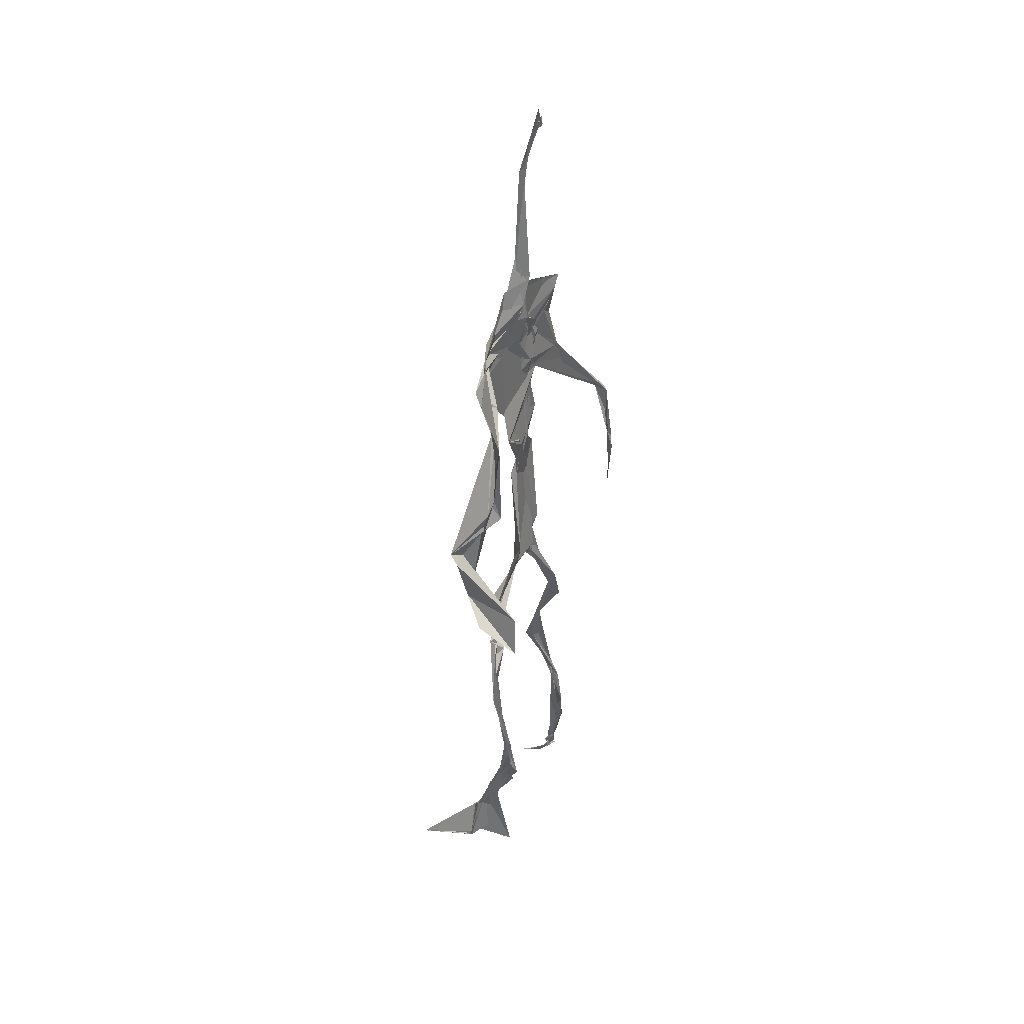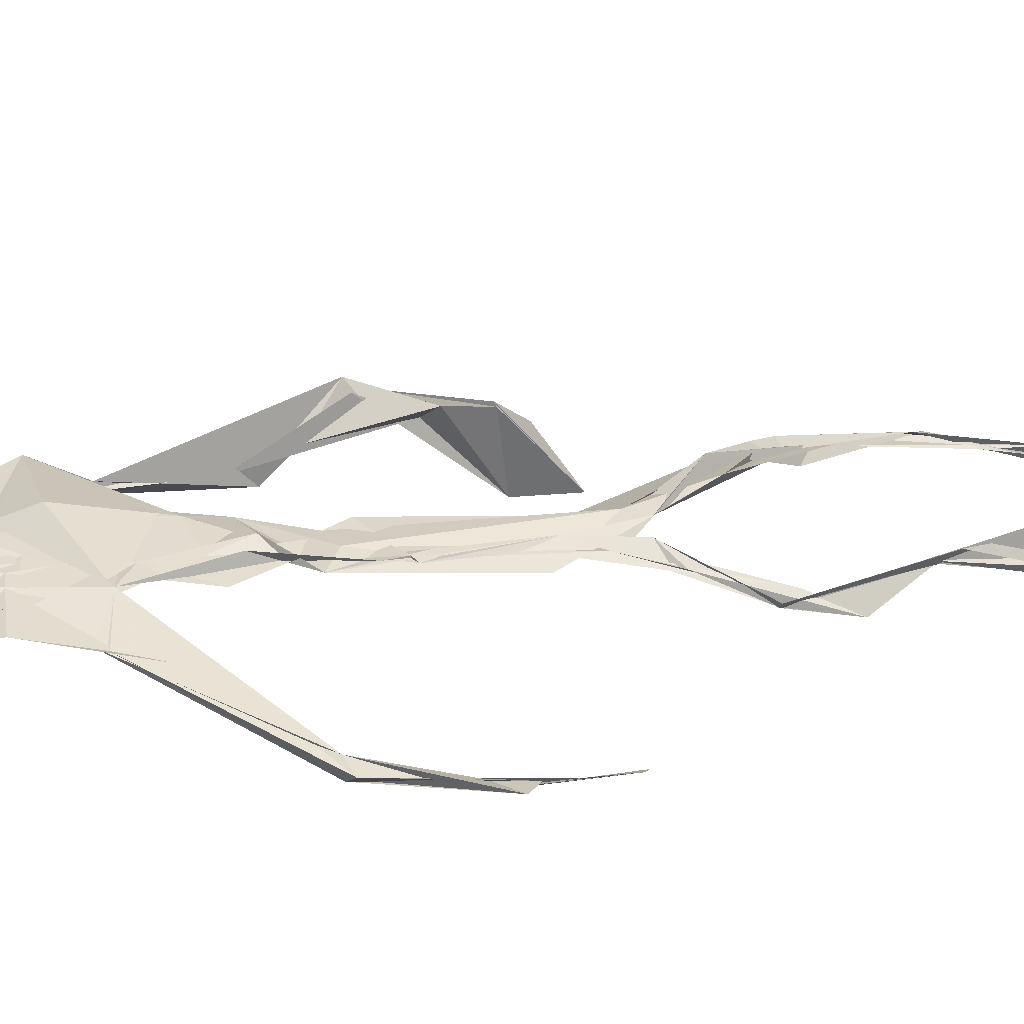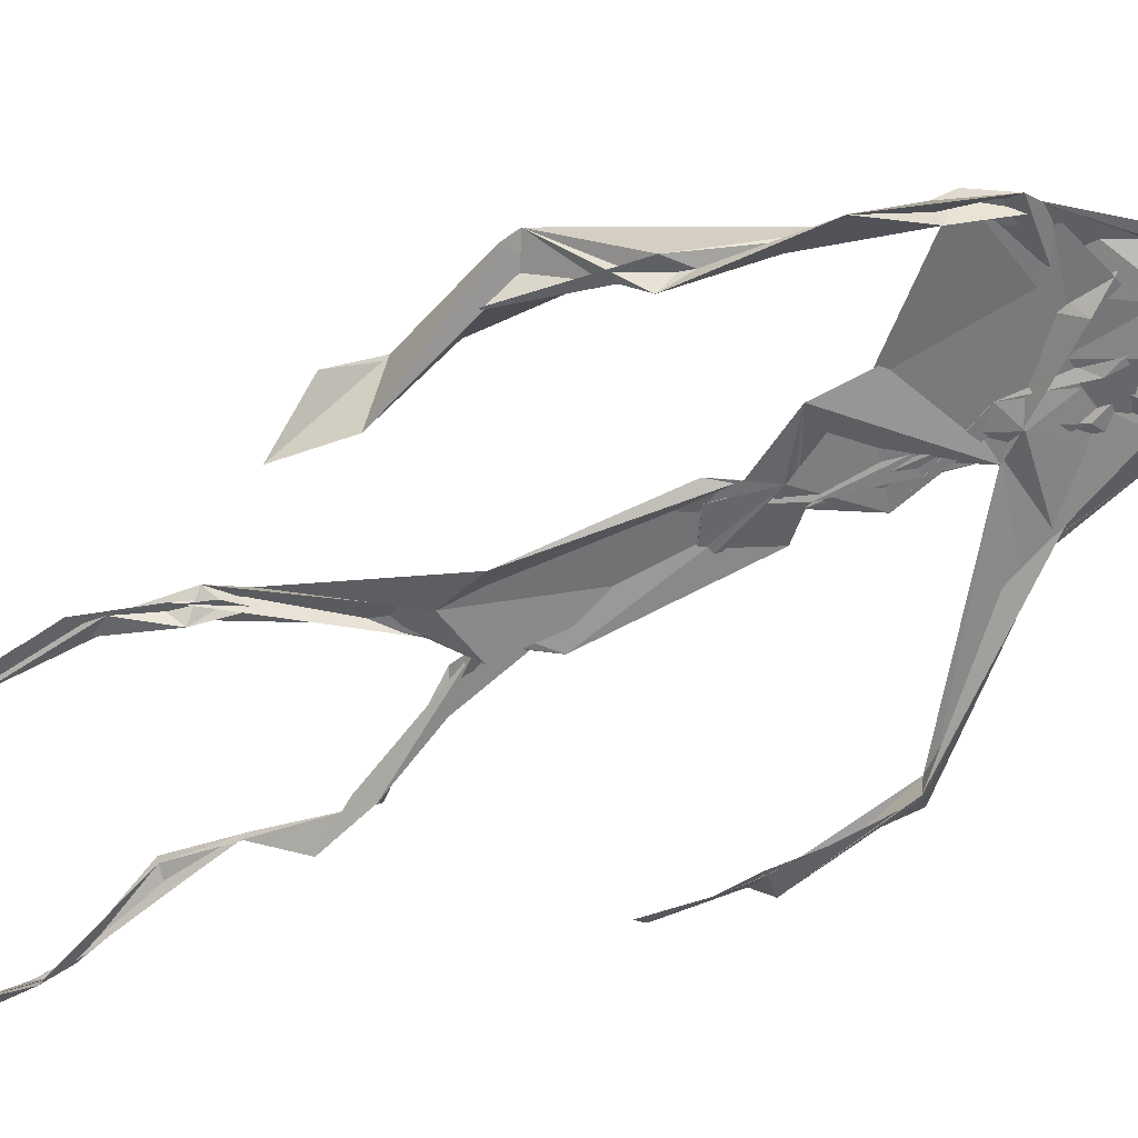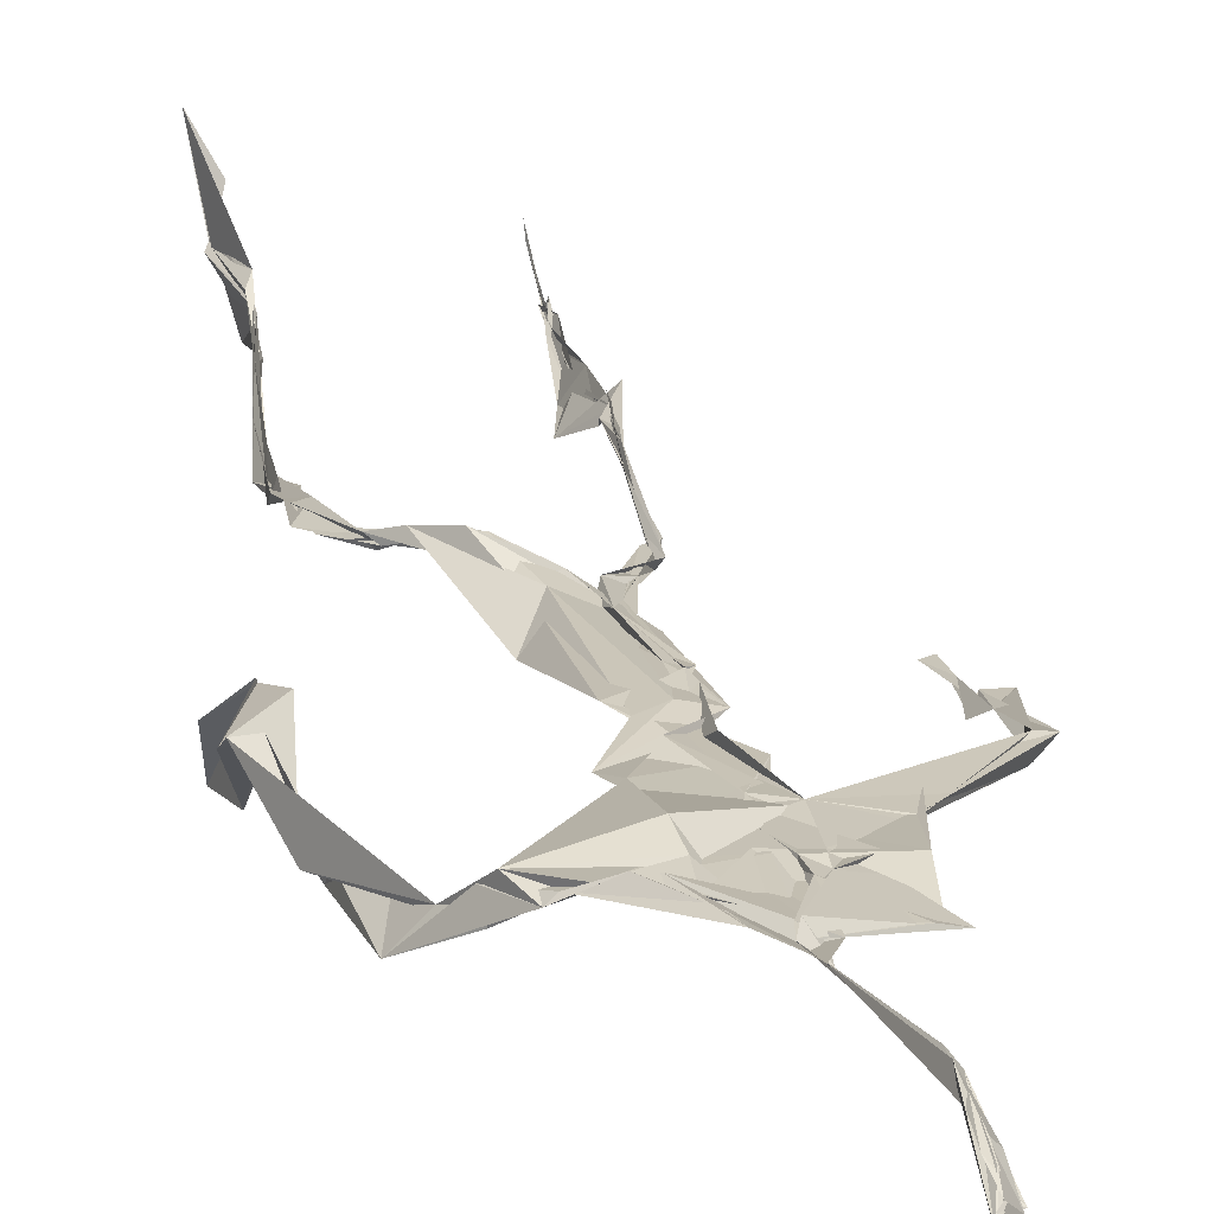
<metadata>
{"format":"obj","ext":"obj","renderer":"f3d","projection":"perspective","resolution":1024,"background":"white","views":[{"elev":38.8,"azim":117.6,"up":"+Y"},{"elev":31.0,"azim":-97.0,"up":"+Z"},{"elev":-55.0,"azim":117.8,"up":"+Z"},{"elev":20.1,"azim":165.8,"up":"+Z"}]}
</metadata>
<code>
v 0.439 0.2332 0.4733
v 0.5505 0.3611 0.4774
v 0.479 0.5226 0.4874
v 0.5056 0.7348 0.4824
v 0.45 0.6815 0.4845
v 0.3802 0.4474 0.4525
v 0.5701 0.2281 0.4602
v 0.5705 0.3064 0.4783
v 0.5238 0.7257 0.4907
v 0.5196 0.3978 0.4944
v 0.4885 0.482 0.4845
v 0.4457 0.3535 0.4706
v 0.4939 0.8411 0.4875
v 0.4928 0.6997 0.4835
v 0.4768 0.4714 0.4803
v 0.5599 0.08634 0.5132
v 0.5921 0.6443 0.4664
v 0.449 0.7217 0.4763
v 0.4347 0.2467 0.4836
v 0.4916 0.4434 0.4836
v 0.5519 0.1552 0.4848
v 0.6241 0.5077 0.4685
v 0.4366 0.2492 0.4852
v 0.4937 0.8769 0.4796
v 0.4909 0.8729 0.4825
v 0.5585 0.09901 0.5061
v 0.5811 0.6656 0.4665
v 0.436 0.1864 0.4759
v 0.5542 0.1325 0.5061
v 0.4532 0.3263 0.4882
v 0.5252 0.6118 0.4876
v 0.5034 0.5705 0.4832
v 0.5577 0.3704 0.4881
v 0.4902 0.589 0.4912
v 0.493 0.6305 0.4871
v 0.5069 0.7206 0.4808
v 0.5596 0.2695 0.4718
v 0.5078 0.5408 0.4858
v 0.377 0.5607 0.4585
v 0.4321 0.1358 0.4798
v 0.4497 0.2877 0.5055
v 0.5603 0.3591 0.4815
v 0.4984 0.745 0.4791
v 0.5691 0.2589 0.4661
v 0.4934 0.8372 0.492
v 0.4552 0.7112 0.4766
v 0.4821 0.5373 0.4876
v 0.5311 0.5912 0.482
v 0.4343 0.1379 0.4836
v 0.4901 0.88 0.4761
v 0.5367 0.6972 0.493
v 0.5593 0.0855 0.5131
v 0.5317 0.6784 0.489
v 0.4945 0.5516 0.488
v 0.5582 0.1939 0.464
v 0.4334 0.1215 0.482
v 0.5621 0.2109 0.4572
v 0.4331 0.1906 0.4841
v 0.4312 0.1258 0.4801
v 0.4456 0.6492 0.4801
v 0.4321 0.1044 0.4963
v 0.4921 0.4661 0.4881
v 0.4343 0.2368 0.4817
v 0.4937 0.4452 0.4817
v 0.4844 0.652 0.4838
v 0.4598 0.3759 0.4764
v 0.5626 0.09042 0.5098
v 0.4768 0.673 0.484
v 0.453 0.3853 0.4747
v 0.4899 0.8907 0.4737
v 0.4864 0.4448 0.4797
v 0.4569 0.3856 0.4703
v 0.432 0.1466 0.4767
v 0.5707 0.6913 0.4829
v 0.5256 0.4665 0.4729
v 0.4845 0.695 0.4875
v 0.4565 0.3847 0.4704
v 0.3778 0.5619 0.4701
v 0.3733 0.494 0.4536
v 0.5576 0.08255 0.5204
v 0.5468 0.6994 0.4952
v 0.4302 0.1196 0.483
v 0.3777 0.4981 0.45
v 0.5248 0.6837 0.4915
v 0.5521 0.1368 0.5029
v 0.5654 0.254 0.4709
v 0.4779 0.5592 0.4865
v 0.4911 0.5722 0.4839
v 0.4511 0.2125 0.4627
v 0.4371 0.1932 0.4747
v 0.4894 0.6454 0.4863
v 0.4985 0.887 0.4686
v 0.5064 0.7303 0.4884
v 0.3793 0.5613 0.4572
v 0.5559 0.6947 0.4905
v 0.4877 0.4306 0.487
v 0.5063 0.5833 0.489
v 0.4648 0.6913 0.4819
v 0.4358 0.09888 0.5174
v 0.4965 0.8715 0.481
v 0.4888 0.5167 0.4874
v 0.4329 0.6192 0.4788
v 0.5622 0.2842 0.4732
v 0.4988 0.6469 0.4865
v 0.4327 0.1119 0.4898
v 0.4327 0.1188 0.4849
v 0.498 0.6776 0.487
v 0.506 0.736 0.4924
v 0.4908 0.8822 0.4751
v 0.4928 0.8972 0.4752
v 0.4838 0.5255 0.4882
v 0.4638 0.6794 0.4852
v 0.6087 0.6431 0.45
v 0.5486 0.09097 0.4719
v 0.4929 0.575 0.4829
v 0.495 0.5636 0.4847
v 0.5679 0.339 0.4773
v 0.558 0.0995 0.5101
v 0.5598 0.1778 0.4893
v 0.4942 0.7407 0.4864
v 0.3669 0.5575 0.4669
v 0.5841 0.6629 0.48
v 0.4365 0.1766 0.4697
v 0.4298 0.2331 0.4908
v 0.4993 0.8925 0.4693
v 0.4927 0.8274 0.4916
v 0.454 0.3307 0.4896
v 0.5012 0.7418 0.4807
v 0.4845 0.4481 0.484
v 0.5512 0.07845 0.5353
v 0.4998 0.4282 0.4898
v 0.4925 0.8869 0.4749
v 0.5517 0.3746 0.4837
v 0.5285 0.7099 0.4901
v 0.5656 0.6907 0.4872
v 0.453 0.2909 0.4957
v 0.5649 0.2031 0.476
v 0.5263 0.6648 0.4973
v 0.619 0.4711 0.4303
v 0.3608 0.4954 0.4585
v 0.5016 0.7097 0.4854
v 0.6229 0.536 0.483
v 0.5283 0.4039 0.4993
v 0.5489 0.1162 0.4853
v 0.6375 0.5311 0.4768
v 0.4358 0.1366 0.4792
v 0.4319 0.1497 0.4782
v 0.5498 0.1252 0.5118
v 0.6315 0.4603 0.4592
v 0.5666 0.07166 0.5646
v 0.4355 0.1016 0.5083
v 0.6357 0.5386 0.4836
v 0.6105 0.5902 0.4545
v 0.6149 0.4776 0.4792
v 0.5093 0.742 0.4875
v 0.4752 0.5966 0.4845
v 0.3739 0.5113 0.4579
v 0.4919 0.6844 0.4838
v 0.4768 0.6398 0.4869
v 0.4951 0.8871 0.4748
v 0.3798 0.5 0.4502
v 0.4425 0.1825 0.4661
v 0.4304 0.1347 0.4876
v 0.5794 0.672 0.4881
v 0.4509 0.298 0.4984
v 0.3745 0.4502 0.4552
v 0.4906 0.6965 0.4871
v 0.4309 0.1212 0.4915
v 0.4513 0.3163 0.4954
v 0.4823 0.524 0.4868
v 0.4628 0.7252 0.4809
v 0.5692 0.2531 0.4597
v 0.5638 0.3128 0.4824
v 0.5587 0.1748 0.4896
v 0.4916 0.8414 0.4908
v 0.4753 0.6386 0.4847
v 0.5448 0.3837 0.4939
v 0.5518 0.1445 0.5001
v 0.5099 0.5579 0.486
v 0.3741 0.4717 0.4549
v 0.6069 0.5006 0.4831
v 0.6254 0.4379 0.4265
v 0.3718 0.4887 0.4563
v 0.4316 0.1247 0.4783
v 0.5597 0.09135 0.5117
v 0.5222 0.7377 0.4911
v 0.5745 0.3263 0.4764
v 0.6143 0.4767 0.477
v 0.5506 0.1339 0.4928
v 0.4812 0.6772 0.4867
v 0.5605 0.1801 0.4734
v 0.6126 0.5759 0.4467
v 0.5086 0.4399 0.4881
v 0.6212 0.5816 0.4548
v 0.5171 0.5452 0.4871
v 0.4322 0.1182 0.4852
v 0.4933 0.8795 0.4781
v 0.516 0.6905 0.4825
v 0.472 0.4191 0.481
v 0.4988 0.8885 0.4684
v 0.5134 0.4394 0.4822
v 0.4339 0.115 0.4865
v 0.498 0.8884 0.4716
v 0.4423 0.6434 0.4801
v 0.5033 0.6741 0.4876
v 0.5678 0.2471 0.4609
v 0.5063 0.763 0.4892
v 0.4911 0.6812 0.4874
v 0.4984 0.732 0.4869
f 23 165 30
f 135 74 122
f 174 29 55
f 6 166 180
f 97 87 48
f 108 43 155
f 32 116 195
f 151 61 184
f 128 51 120
f 27 95 122
f 119 144 21
f 133 187 173
f 49 196 73
f 156 53 31
f 101 88 47
f 48 176 97
f 31 48 116
f 112 205 14
f 1 19 58
f 97 91 88
f 153 22 194
f 59 61 40
f 64 129 199
f 69 169 136
f 128 120 207
f 17 194 152
f 17 113 74
f 190 159 68
f 90 23 28
f 180 166 83
f 81 84 74
f 80 148 150
f 179 75 195
f 160 109 203
f 11 129 47
f 127 136 124
f 107 95 53
f 99 151 105
f 191 172 55
f 25 207 45
f 149 182 154
f 35 115 159
f 94 78 60
f 118 52 26
f 68 159 91
f 22 142 139
f 14 205 134
f 38 32 3
f 53 156 107
f 100 160 70
f 208 46 167
f 201 170 195
f 110 126 25
f 173 8 33
f 39 121 183
f 85 67 178
f 39 183 140
f 3 170 62
f 39 204 121
f 131 10 15
f 117 8 103
f 142 22 153
f 181 188 145
f 169 165 19
f 140 161 157
f 155 13 45
f 99 105 61
f 195 116 179
f 57 178 119
f 177 193 33
f 83 79 161
f 160 203 70
f 97 88 87
f 118 67 16
f 171 93 167
f 12 77 30
f 178 67 144
f 62 71 131
f 62 20 3
f 166 79 83
f 208 104 65
f 39 94 204
f 207 120 4
f 21 7 119
f 171 46 18
f 47 88 34
f 94 140 78
f 44 57 37
f 147 90 40
f 121 159 78
f 93 4 120
f 134 84 36
f 43 175 13
f 119 7 57
f 11 66 129
f 55 29 148
f 189 21 114
f 12 30 72
f 125 50 132
f 20 66 11
f 54 48 87
f 89 124 1
f 155 45 4
f 195 75 201
f 109 92 197
f 137 85 57
f 105 151 196
f 120 158 167
f 155 43 13
f 44 8 173
f 145 152 181
f 205 176 198
f 26 114 118
f 154 182 139
f 66 77 12
f 187 10 42
f 203 197 70
f 26 185 29
f 96 69 77
f 186 128 9
f 70 200 24
f 1 124 136
f 175 100 70
f 152 192 17
f 80 16 85
f 200 50 24
f 56 184 61
f 161 79 180
f 89 1 162
f 37 57 7
f 81 135 9
f 131 42 10
f 47 129 101
f 80 85 148
f 46 5 98
f 49 73 58
f 8 37 103
f 46 98 18
f 201 177 143
f 202 59 163
f 163 59 40
f 69 96 72
f 78 140 157
f 17 74 164
f 162 146 123
f 185 150 148
f 181 152 194
f 197 200 70
f 169 72 165
f 158 107 104
f 111 3 11
f 187 42 86
f 68 76 190
f 53 164 31
f 69 136 127
f 152 145 142
f 23 63 28
f 163 40 28
f 29 174 189
f 116 32 31
f 190 98 60
f 98 76 18
f 24 125 13
f 25 92 110
f 58 162 1
f 49 58 147
f 66 20 77
f 197 203 109
f 166 6 79
f 142 145 139
f 43 36 126
f 132 50 92
f 74 113 122
f 204 65 159
f 83 183 157
f 175 43 126
f 4 45 207
f 65 204 5
f 141 158 120
f 10 187 133
f 159 88 91
f 174 21 189
f 108 18 76
f 209 76 14
f 94 102 204
f 106 82 202
f 193 10 33
f 105 147 40
f 194 22 181
f 200 197 50
f 3 32 170
f 196 147 105
f 62 15 87
f 147 58 90
f 83 157 180
f 68 91 112
f 160 100 126
f 180 79 6
f 89 162 123
f 137 57 44
f 101 62 87
f 75 179 193
f 155 93 171
f 36 84 81
f 134 209 14
f 199 12 72
f 41 63 23
f 109 160 110
f 82 146 168
f 192 142 153
f 114 144 118
f 46 171 167
f 16 150 52
f 61 151 99
f 38 111 115
f 135 81 74
f 121 204 159
f 73 146 162
f 55 172 86
f 136 169 19
f 73 162 58
f 45 132 25
f 164 27 17
f 112 91 205
f 35 104 156
f 77 62 96
f 170 32 195
f 176 205 91
f 201 71 170
f 117 2 8
f 51 128 186
f 13 175 24
f 16 67 85
f 143 131 71
f 28 40 90
f 29 189 26
f 32 38 156
f 59 56 61
f 138 31 164
f 159 190 60
f 133 173 33
f 167 158 208
f 186 9 135
f 62 101 64
f 152 142 192
f 164 74 84
f 103 86 42
f 121 78 157
f 132 92 25
f 23 30 41
f 13 125 45
f 4 93 155
f 188 181 139
f 169 69 72
f 202 163 106
f 62 170 71
f 89 28 63
f 202 56 59
f 107 141 95
f 189 114 26
f 137 44 191
f 7 21 174
f 46 208 5
f 104 107 156
f 139 182 188
f 64 101 129
f 207 36 9
f 154 145 188
f 43 209 36
f 146 82 106
f 157 183 121
f 123 28 89
f 172 44 173
f 151 184 196
f 63 124 89
f 24 175 70
f 106 163 123
f 54 193 179
f 122 113 27
f 165 72 30
f 138 176 48
f 168 146 73
f 95 51 122
f 35 159 65
f 138 84 198
f 136 19 1
f 84 138 164
f 64 96 62
f 22 139 181
f 172 173 86
f 77 69 127
f 35 156 38
f 55 148 191
f 177 75 193
f 15 10 193
f 65 104 35
f 185 26 52
f 106 123 146
f 93 120 167
f 12 199 129
f 165 23 19
f 88 101 87
f 190 76 98
f 209 108 76
f 117 42 143
f 102 94 60
f 183 161 140
f 48 54 179
f 207 9 128
f 154 139 145
f 90 58 19
f 171 18 155
f 31 138 48
f 105 40 61
f 133 33 10
f 209 134 36
f 164 95 27
f 30 77 127
f 179 116 48
f 193 54 15
f 29 185 148
f 68 112 76
f 100 175 126
f 115 111 47
f 149 154 188
f 47 111 11
f 197 92 50
f 9 36 81
f 192 113 17
f 184 56 168
f 37 8 44
f 156 31 32
f 16 52 118
f 130 52 150
f 201 75 177
f 97 176 91
f 3 111 38
f 120 51 141
f 55 206 174
f 17 27 194
f 2 33 8
f 108 155 18
f 83 161 183
f 143 71 201
f 39 140 94
f 53 95 164
f 30 127 41
f 172 191 44
f 66 12 129
f 168 73 196
f 37 7 103
f 207 25 126
f 113 153 27
f 177 33 2
f 62 131 15
f 174 206 7
f 113 192 153
f 95 141 51
f 122 51 135
f 143 177 2
f 20 62 77
f 20 11 3
f 34 88 159
f 117 103 42
f 34 159 115
f 28 123 163
f 206 86 103
f 102 5 204
f 60 78 159
f 207 126 36
f 206 103 7
f 150 185 130
f 15 54 87
f 148 85 191
f 173 187 86
f 52 130 185
f 119 178 144
f 49 147 196
f 178 57 85
f 144 114 21
f 158 141 107
f 124 63 127
f 196 184 168
f 35 38 115
f 202 82 56
f 2 117 143
f 138 198 176
f 110 160 126
f 132 45 125
f 209 43 108
f 131 143 42
f 208 158 104
f 188 182 149
f 80 150 16
f 186 135 51
f 199 96 64
f 5 60 98
f 41 127 63
f 72 96 199
f 125 24 50
f 90 19 23
f 67 118 144
f 112 14 76
f 109 110 92
f 168 56 82
f 84 134 198
f 206 55 86
f 205 198 134
f 102 60 5
f 137 191 85
f 194 27 153
f 161 180 157
f 47 34 115
f 65 5 208

</code>
